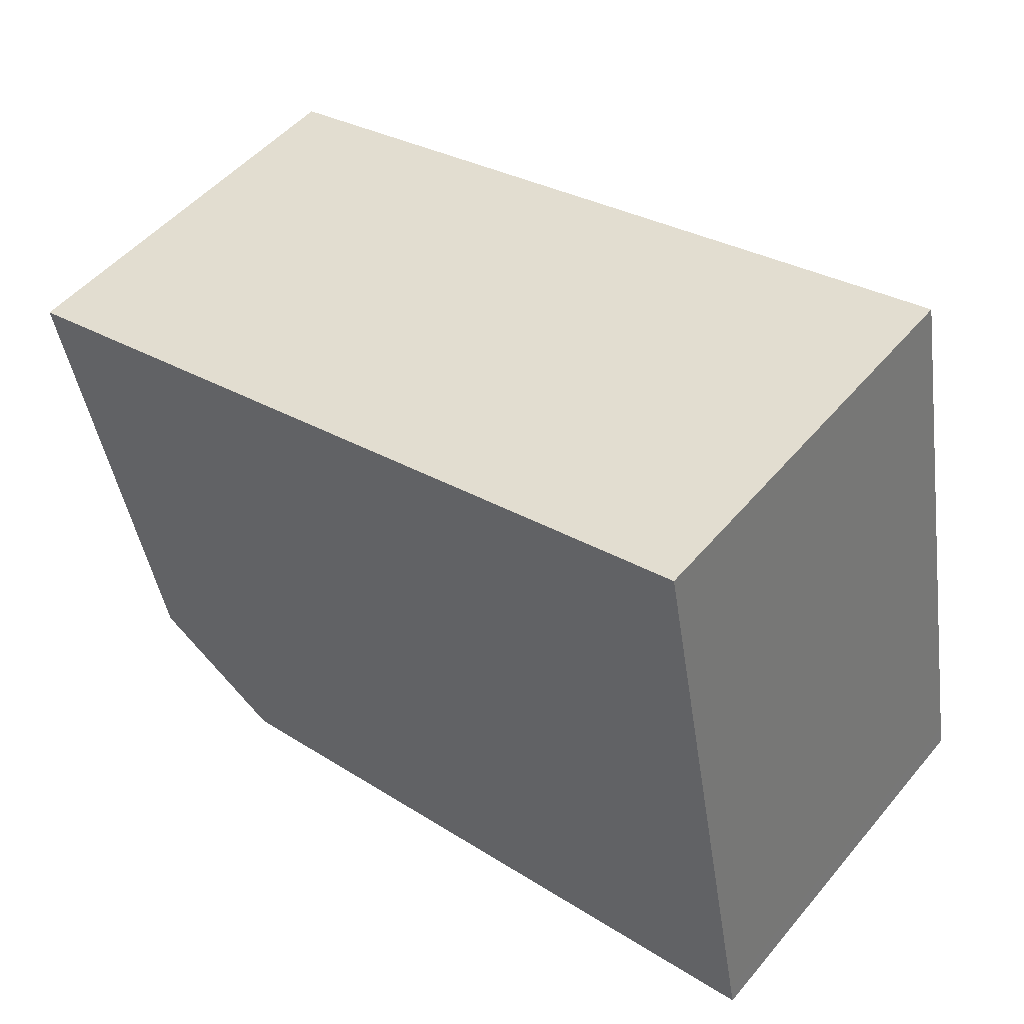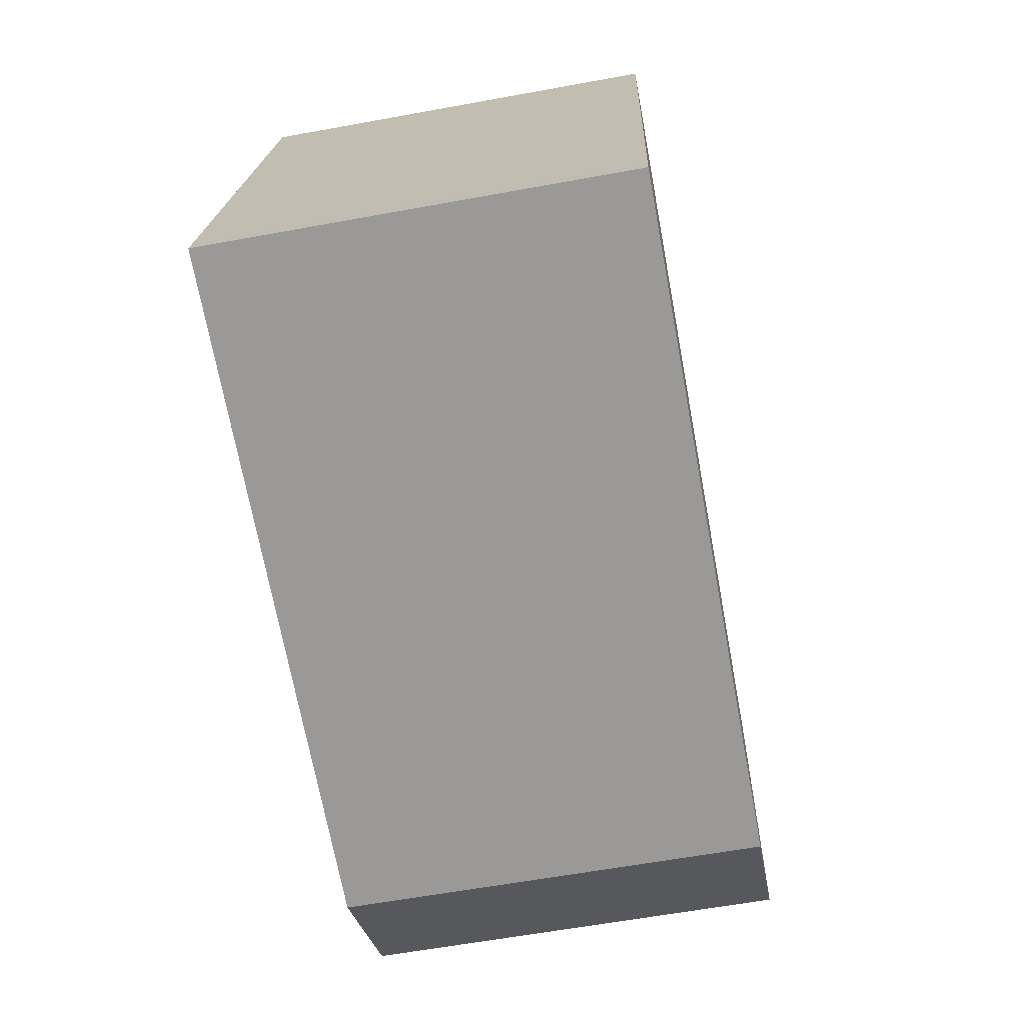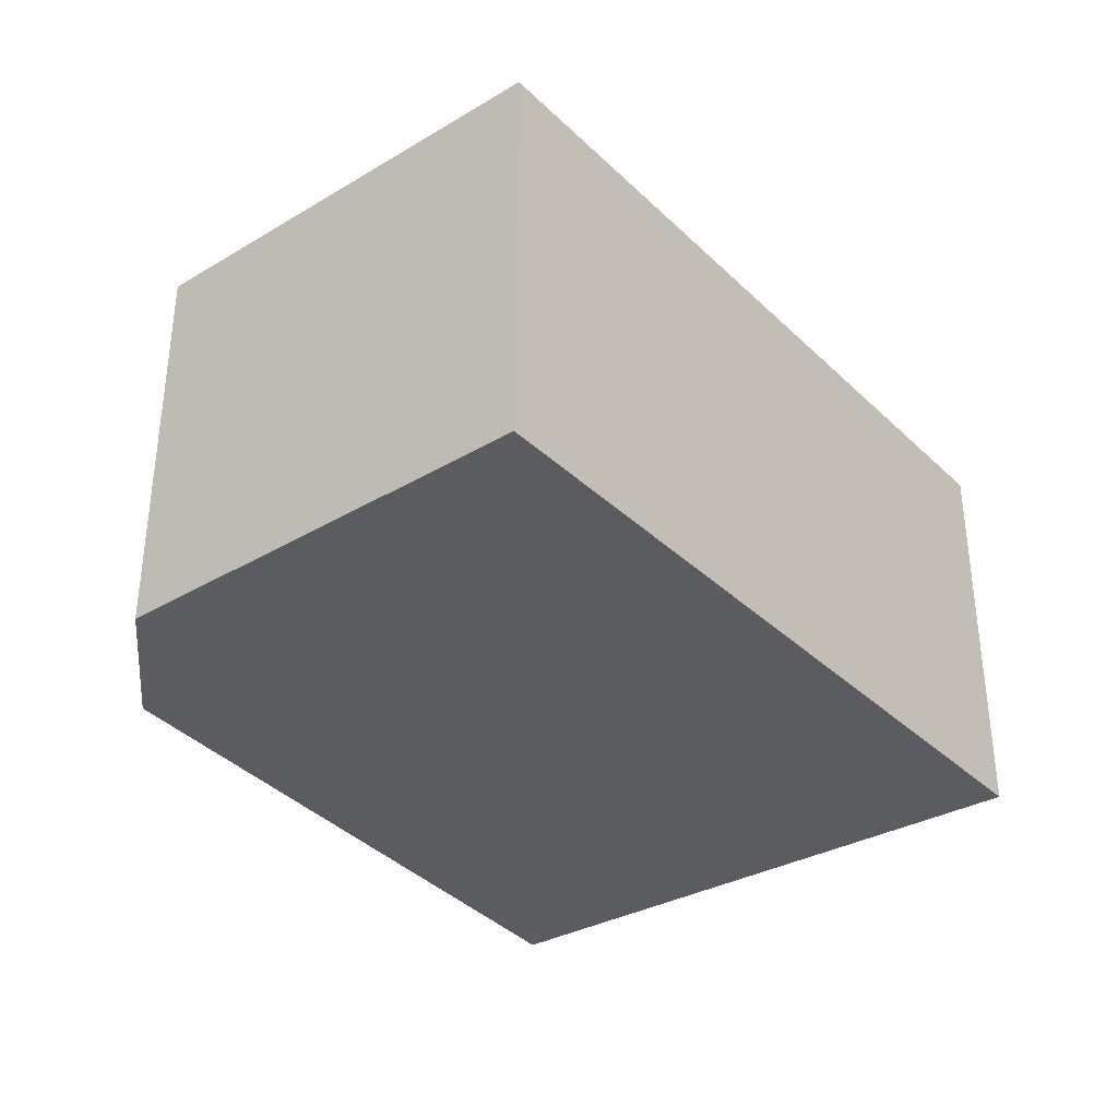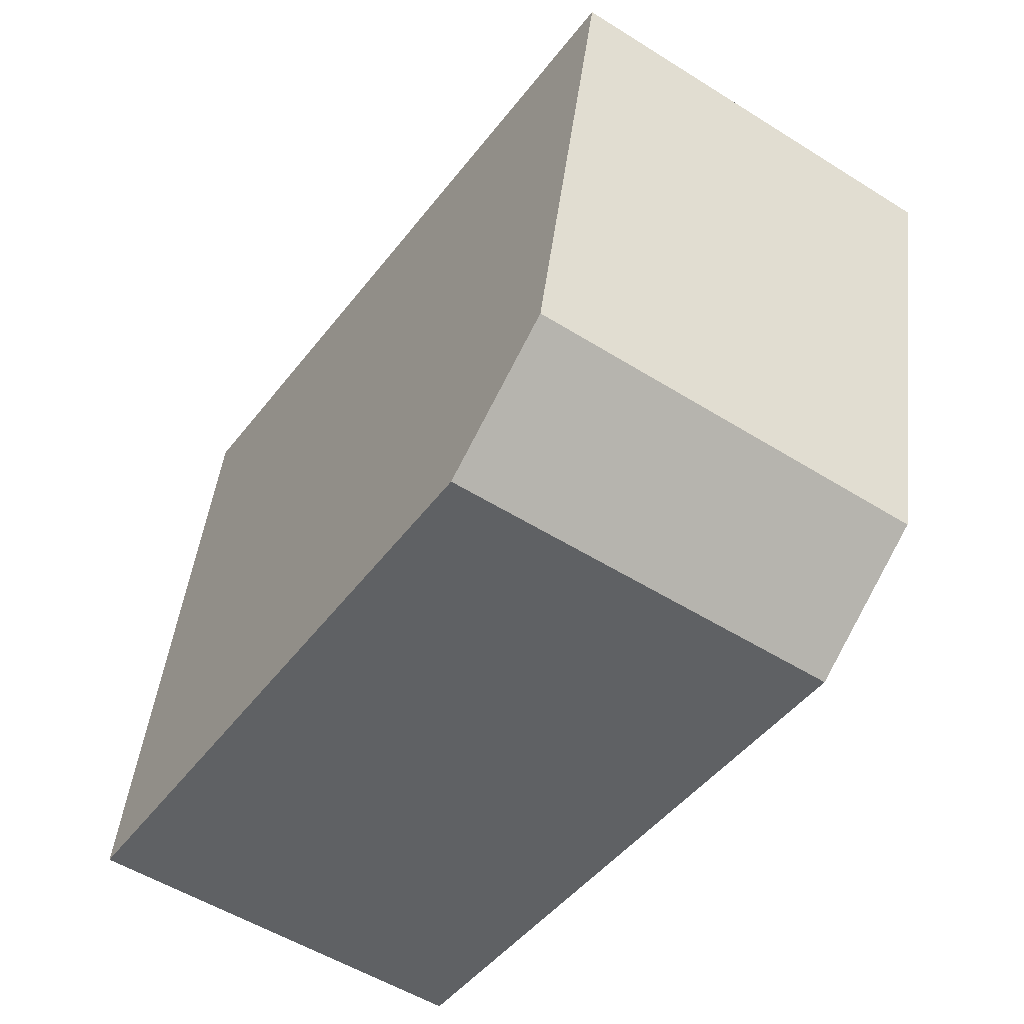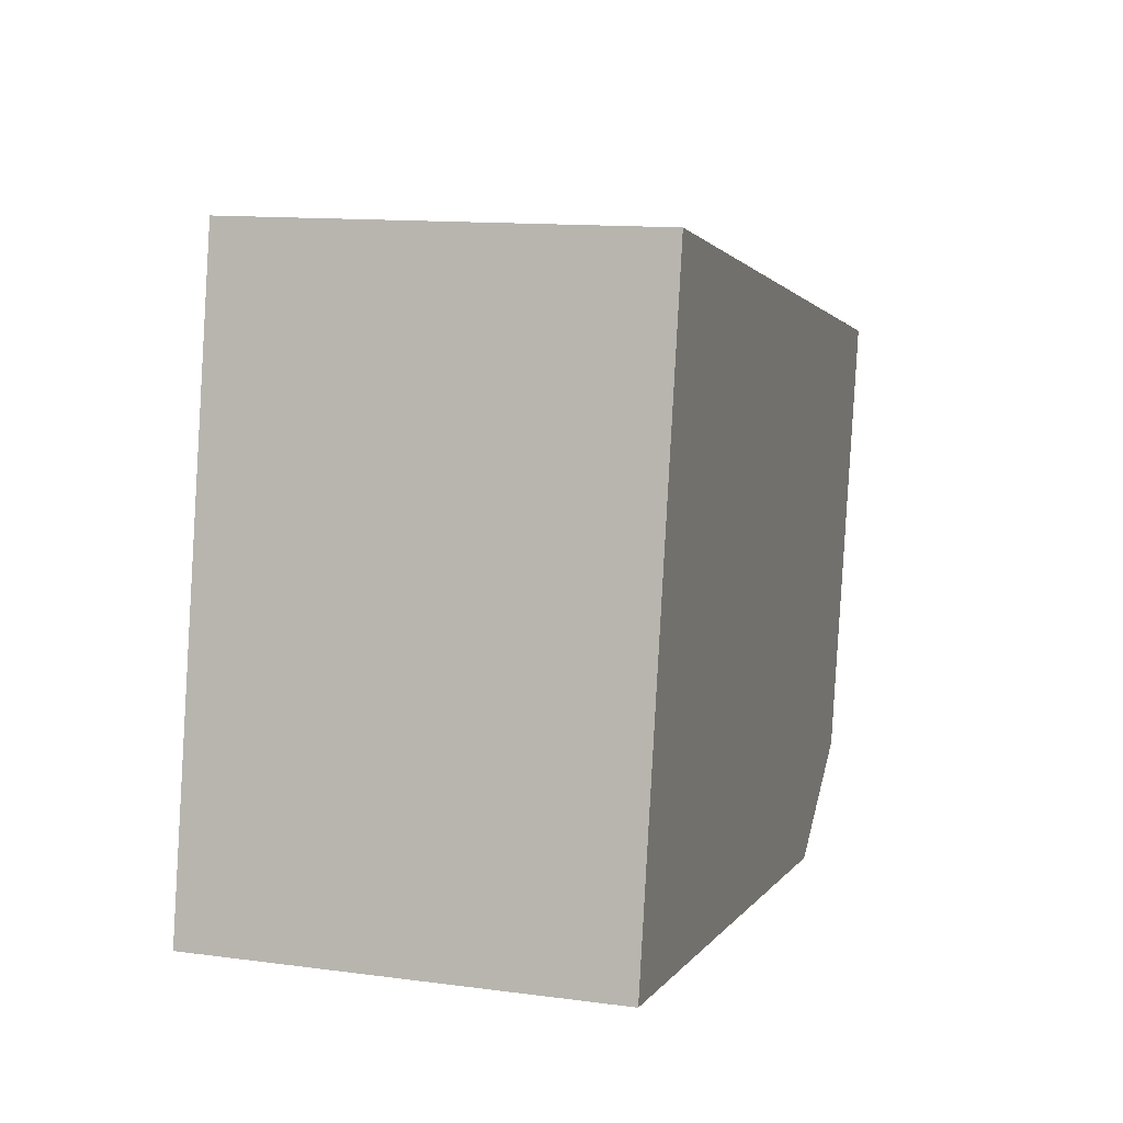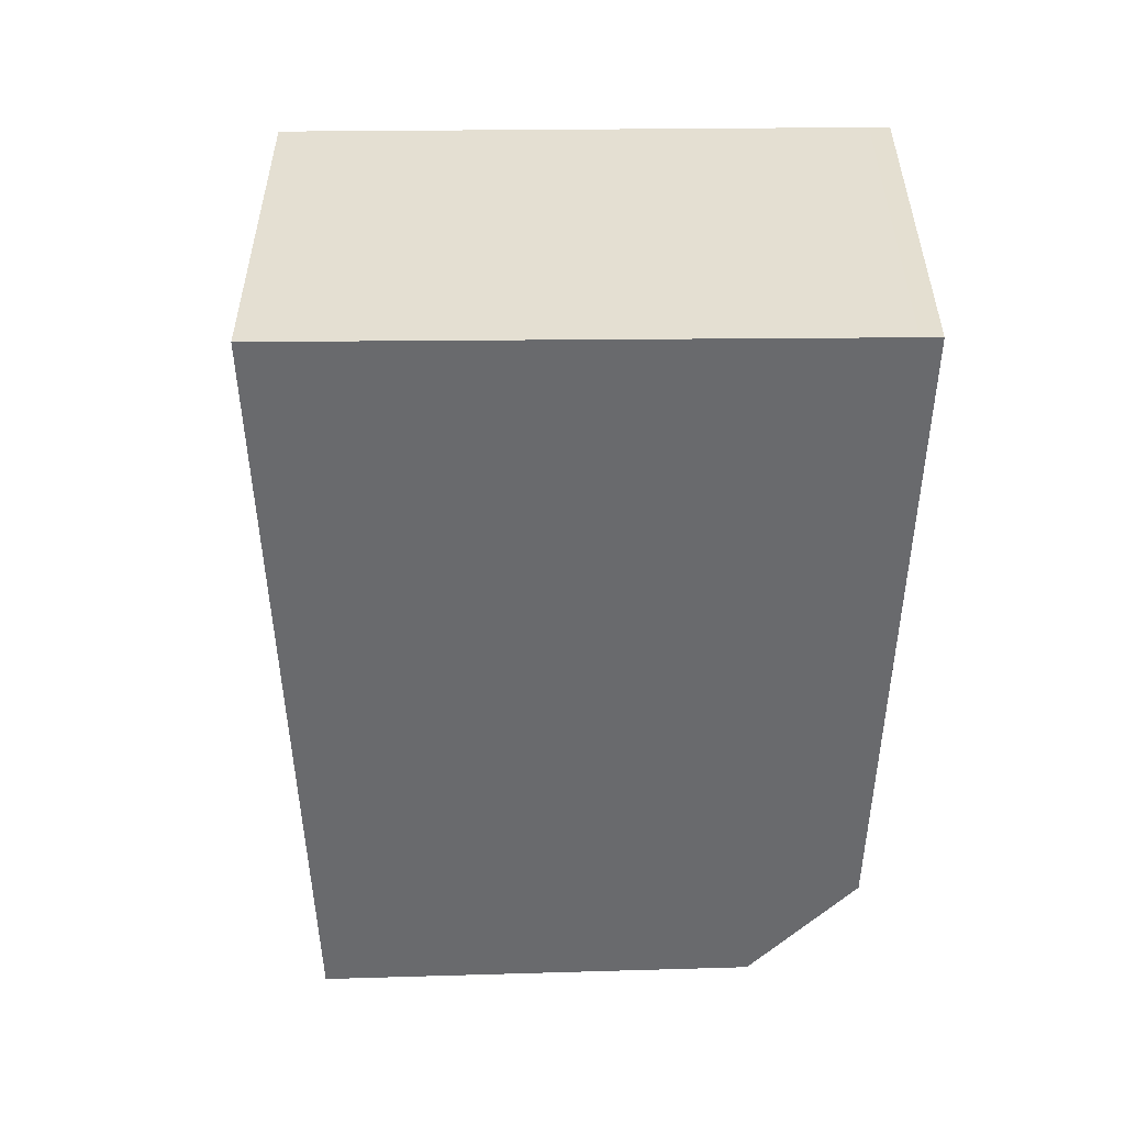
<metadata>
{"format":"obj","ext":"obj","renderer":"f3d","projection":"perspective","resolution":1024,"background":"white","views":[{"elev":50.4,"azim":38.5,"up":"+Z"},{"elev":-60.8,"azim":100.6,"up":"+Z"},{"elev":-34.4,"azim":-64.1,"up":"+Y"},{"elev":-54.0,"azim":-123.6,"up":"+Z"},{"elev":12.6,"azim":107.2,"up":"+Z"},{"elev":-53.0,"azim":79.6,"up":"+Y"}]}
</metadata>
<code>
v  5.501 3.718 -4.356
v  8.202 3.718 -3.752
v  8.239 3.718 -3.944
v  7.176 3.718 1.606
v  2.183 3.718 -4.856
v  0.919 3.718 -4.058
v  0 3.718 2.277e-16
v  2.183 2.973e-16 -4.856
v  0.919 2.485e-16 -4.058
v  0 0 0
v  7.176 -9.834e-17 1.606
v  8.202 2.297e-16 -3.752
v  8.239 2.415e-16 -3.944
v  5.501 2.667e-16 -4.356
g defaultobject
f 1 2 3
f 2 1 4
f 4 1 5
f 4 5 6
f 4 6 7
f 8 6 5
f 6 8 9
f 9 7 6
f 7 9 10
f 10 4 7
f 4 10 11
f 11 2 4
f 2 11 12
f 2 12 3
f 3 12 13
f 1 8 5
f 8 1 3
f 8 3 14
f 14 3 13
f 9 11 10
f 11 9 8
f 11 8 14
f 11 14 12
f 12 14 13

</code>
